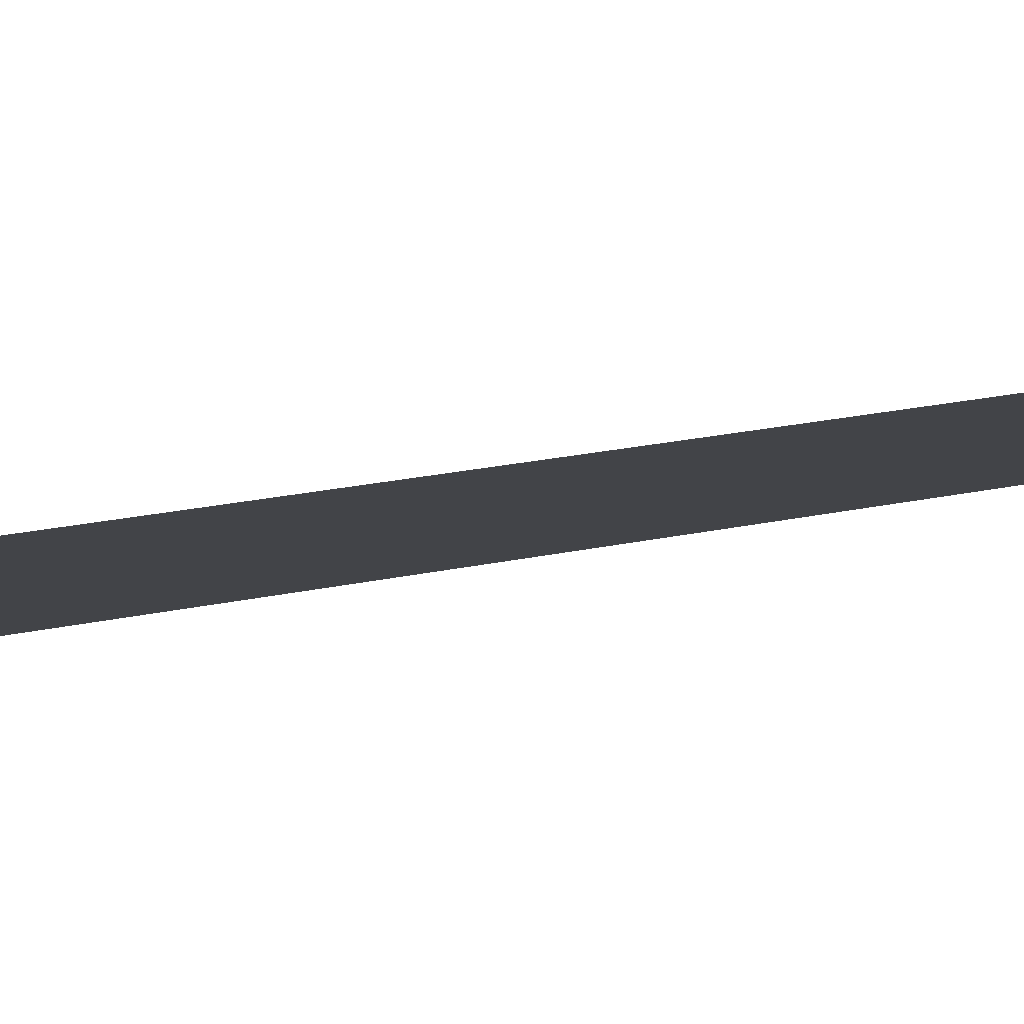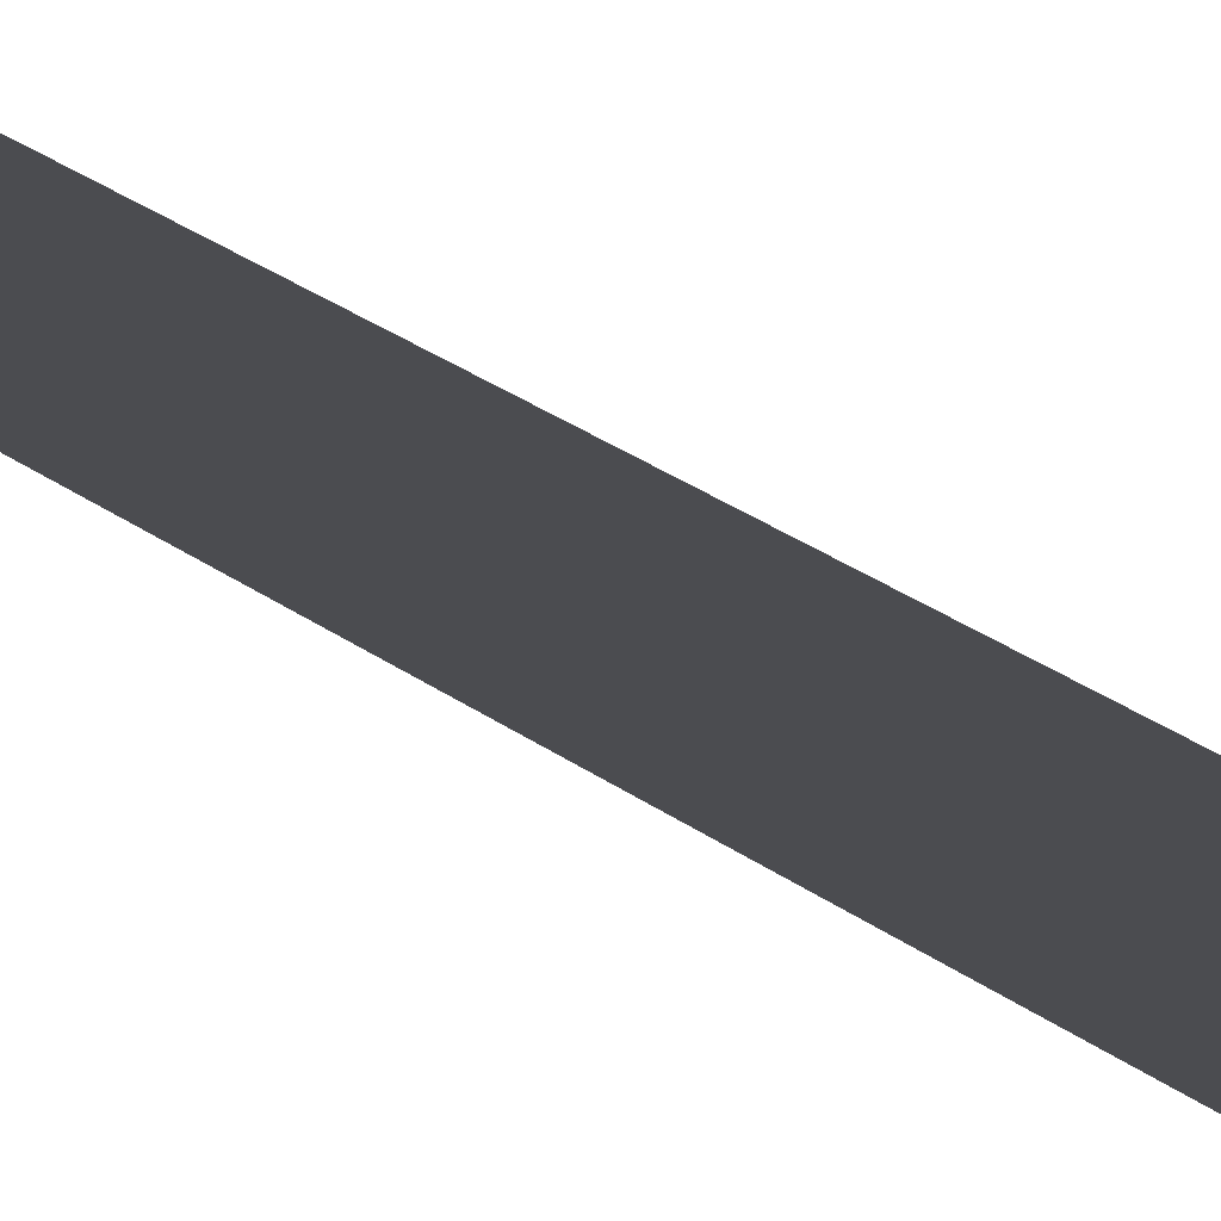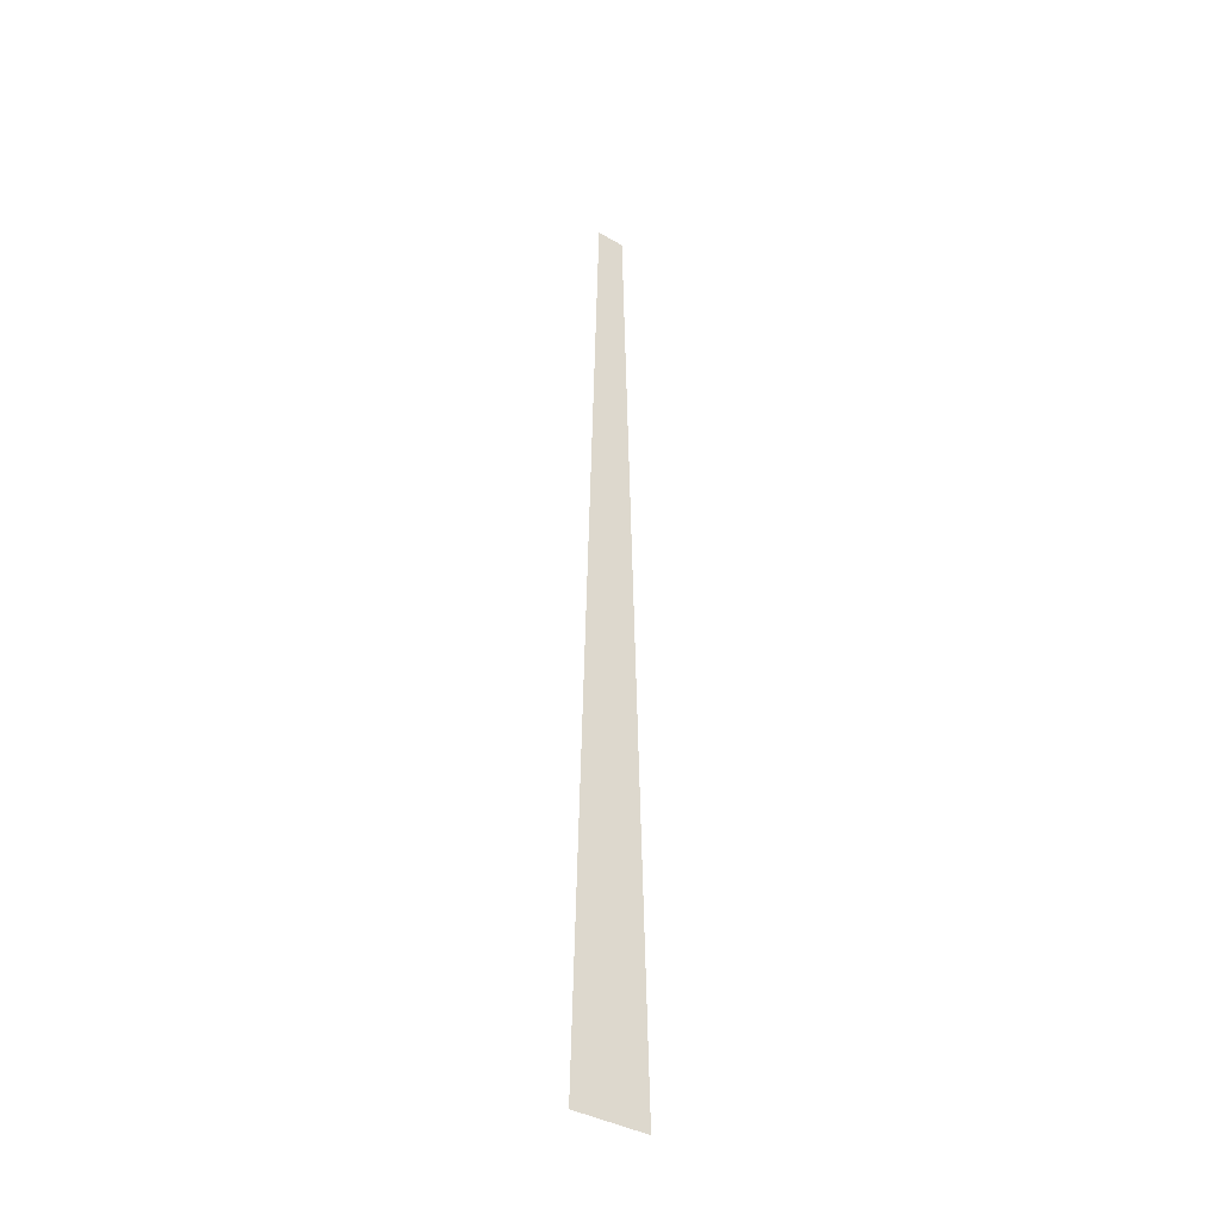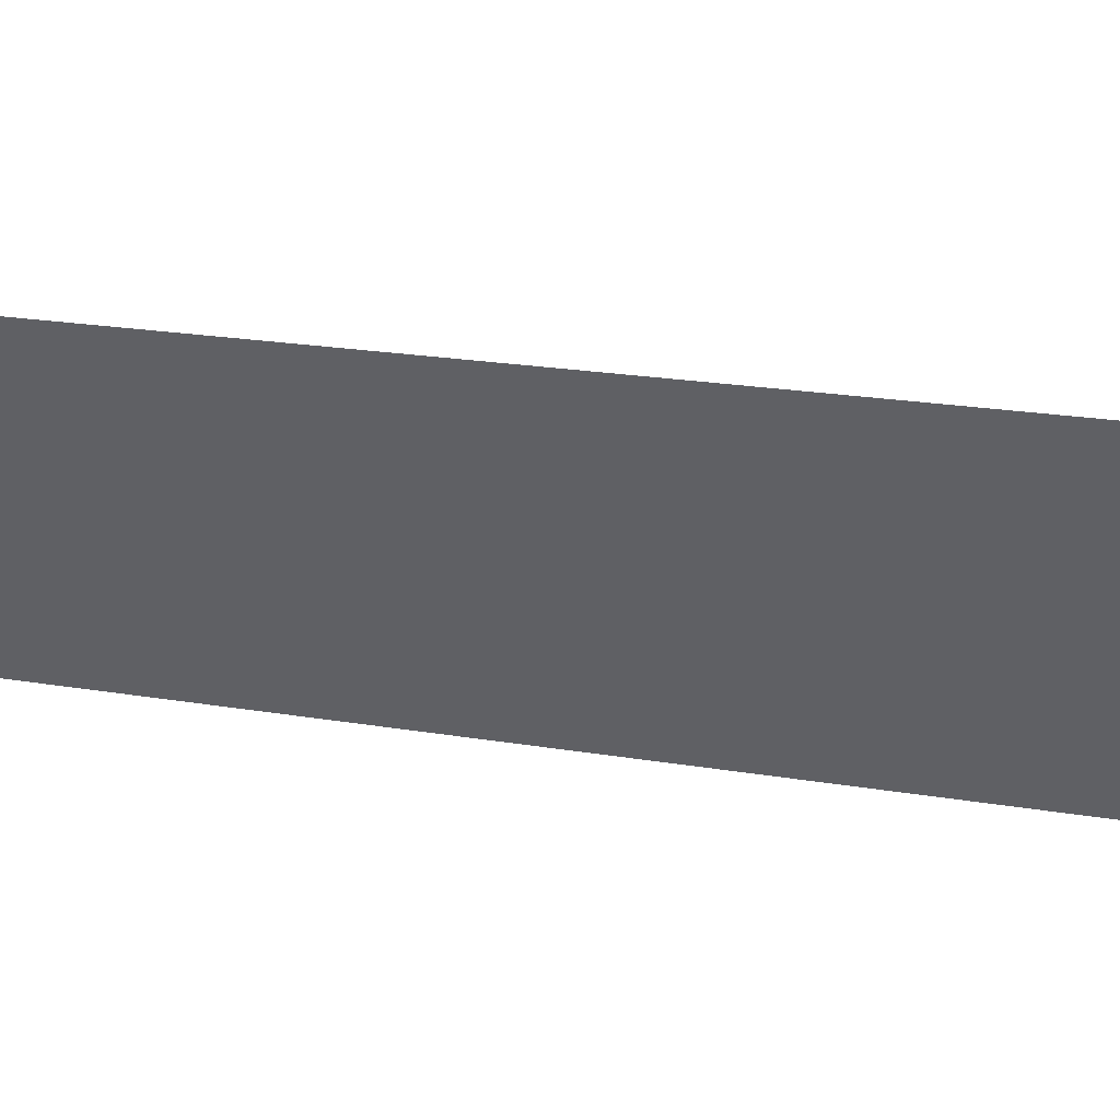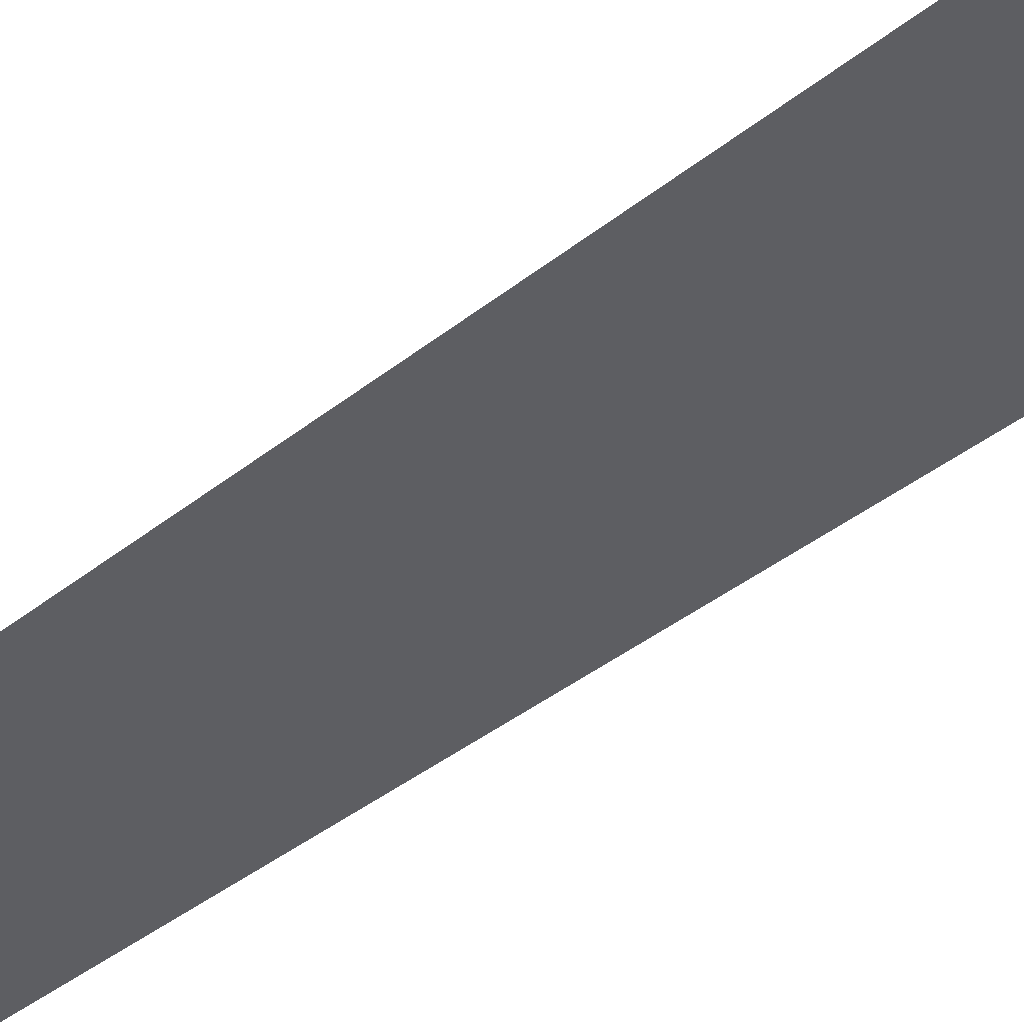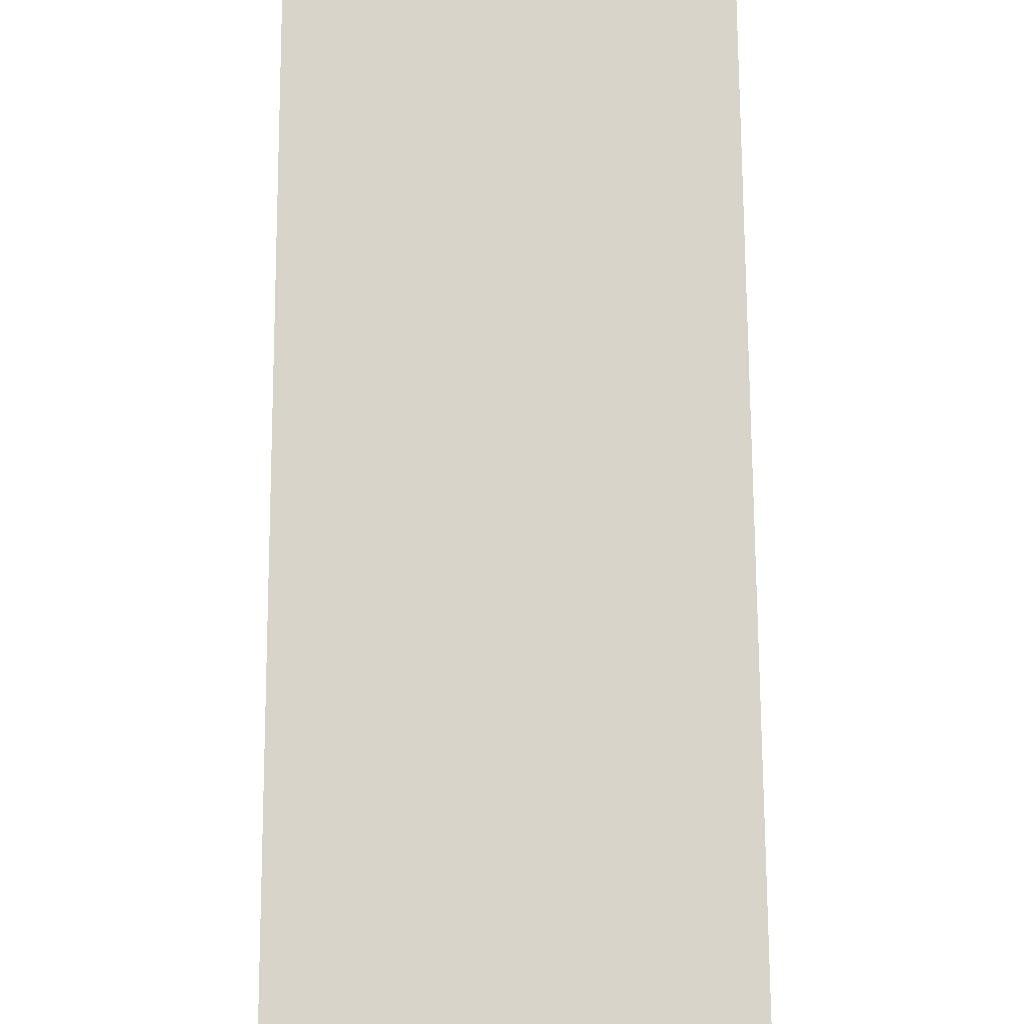
<metadata>
{"format":"obj","ext":"obj","renderer":"f3d","projection":"perspective","resolution":1024,"background":"white","views":[{"elev":-7.9,"azim":136.3,"up":"+Z"},{"elev":-15.2,"azim":-153.5,"up":"+Z"},{"elev":-38.0,"azim":-36.8,"up":"+Y"},{"elev":-45.3,"azim":-98.8,"up":"+Z"},{"elev":-39.1,"azim":-45.0,"up":"+Z"},{"elev":75.6,"azim":-0.3,"up":"+Z"}]}
</metadata>
<code>
o Plane
v -0.08892 -0.0617 0
v 0.0352 -0.0617 0
v -0.05054 1.507 -0
v -0.003178 1.507 -0
f 1 2 4 3

</code>
